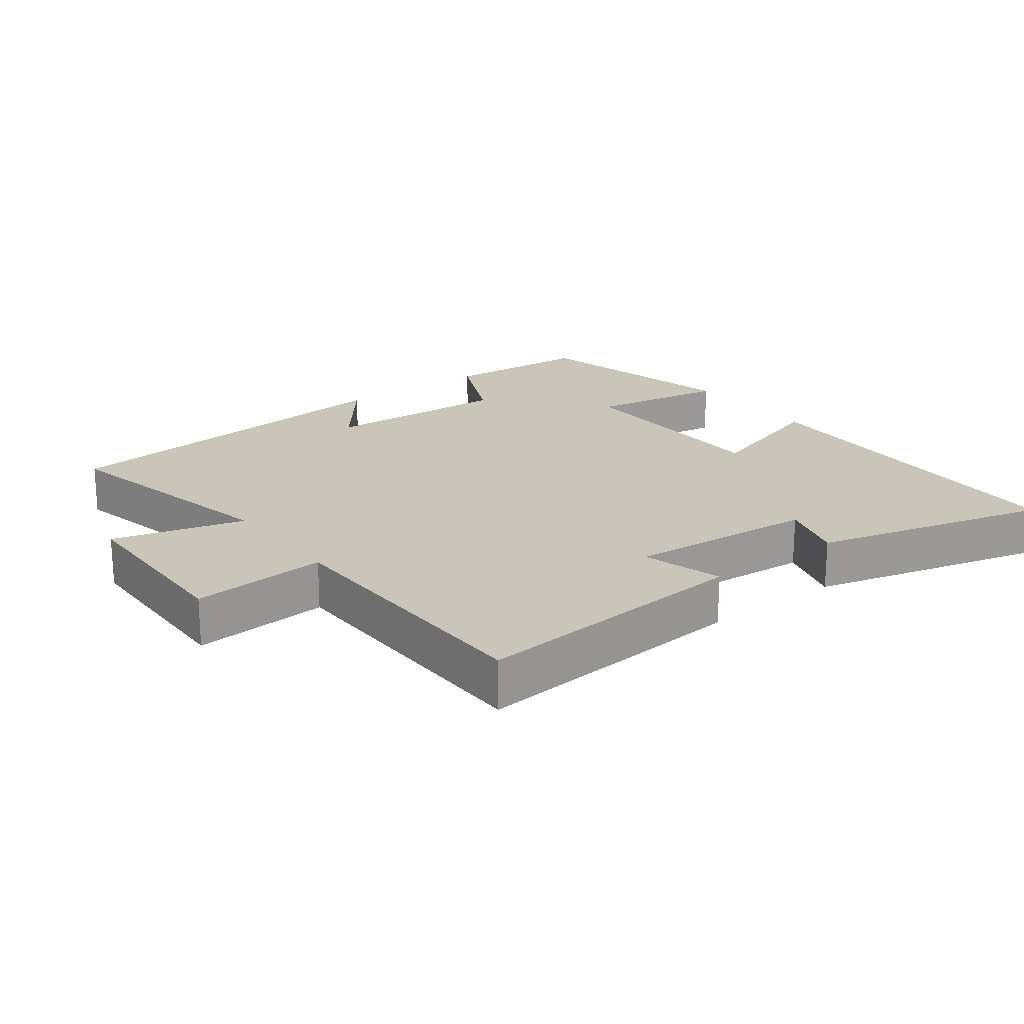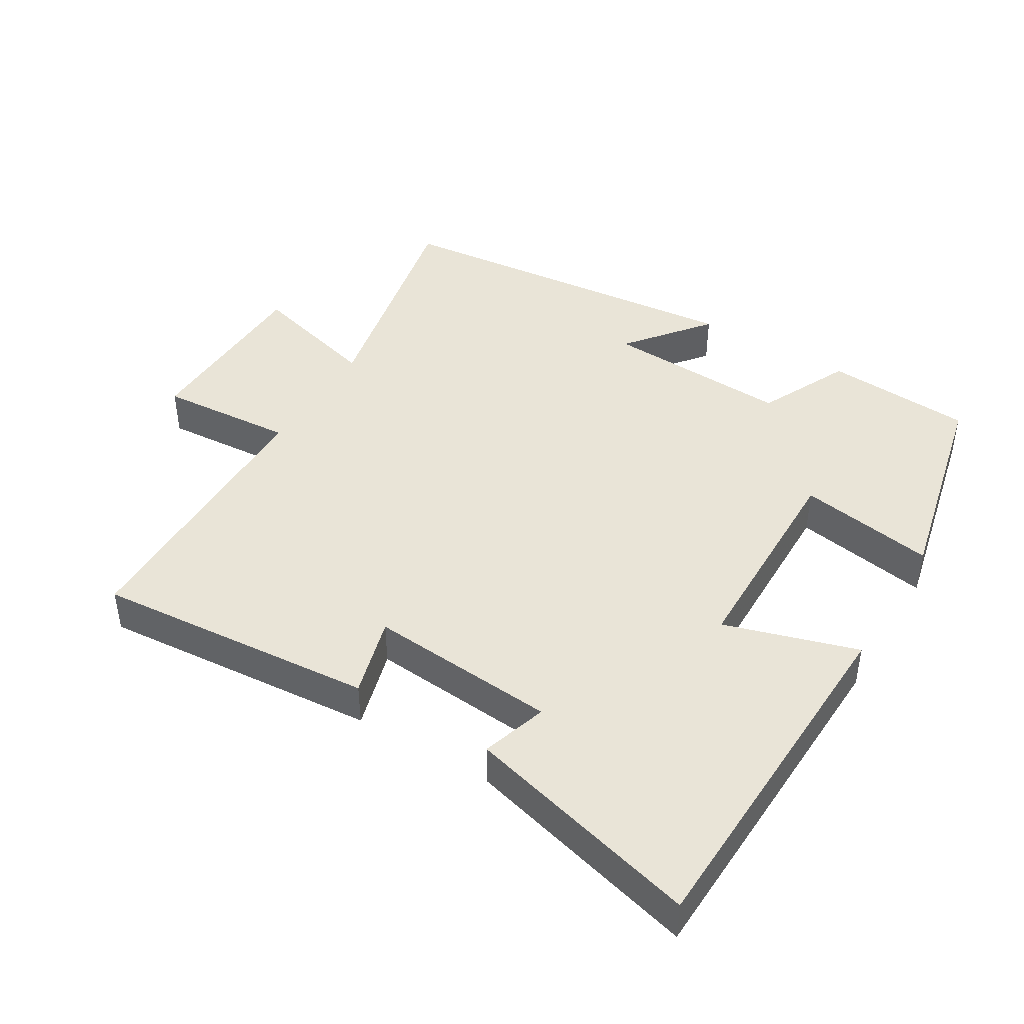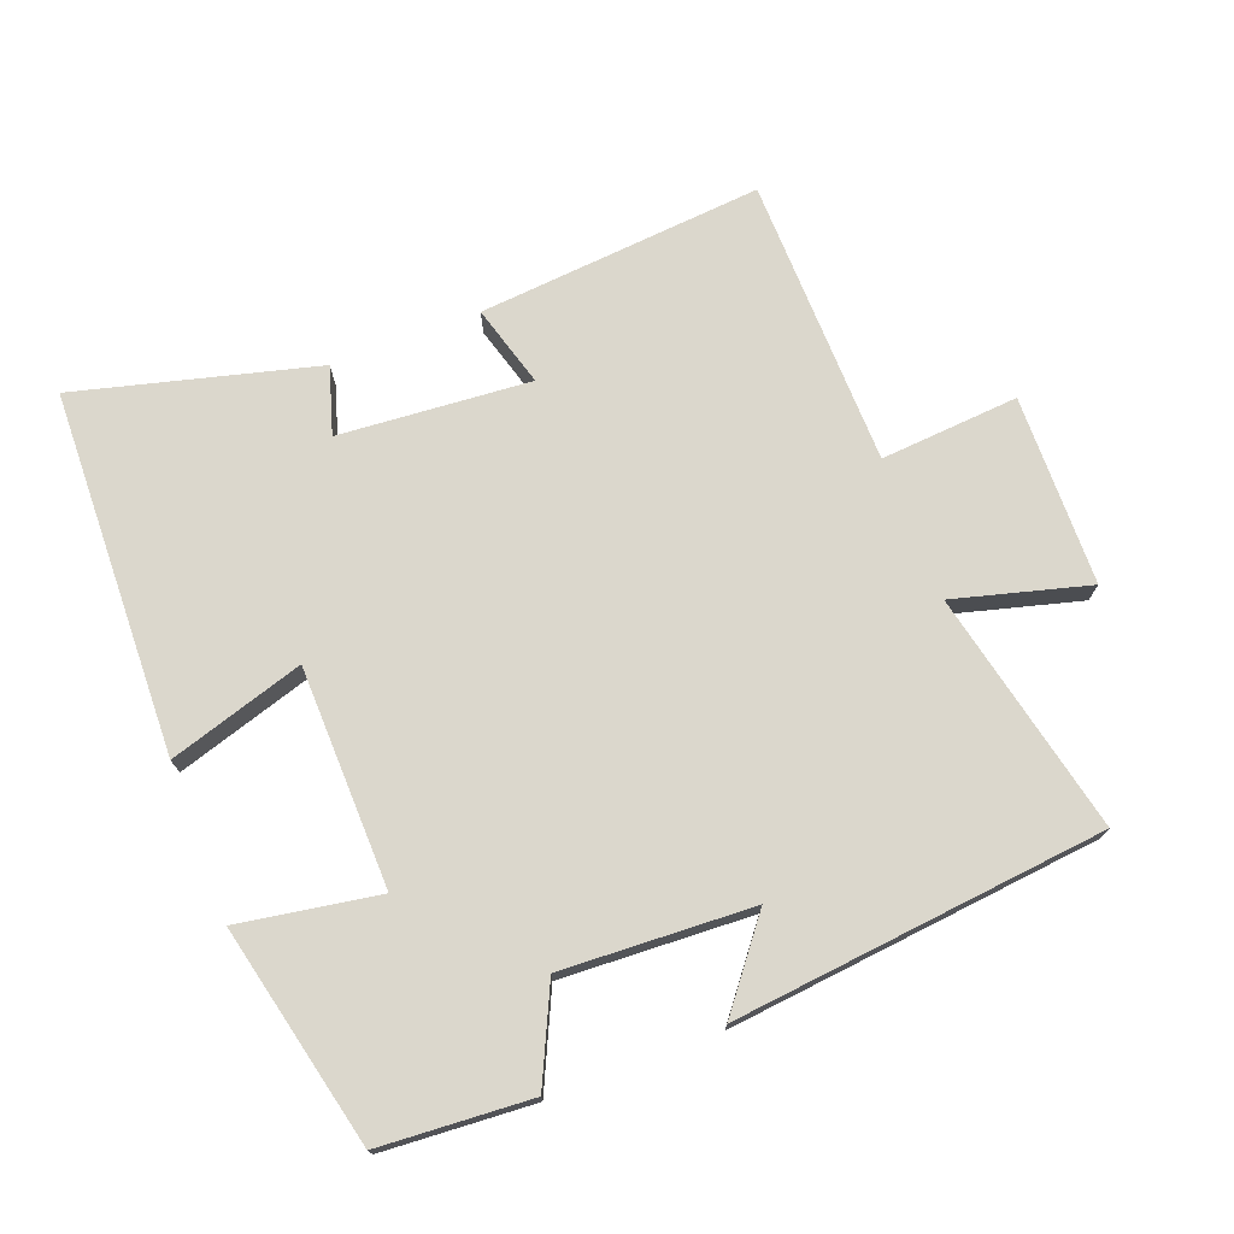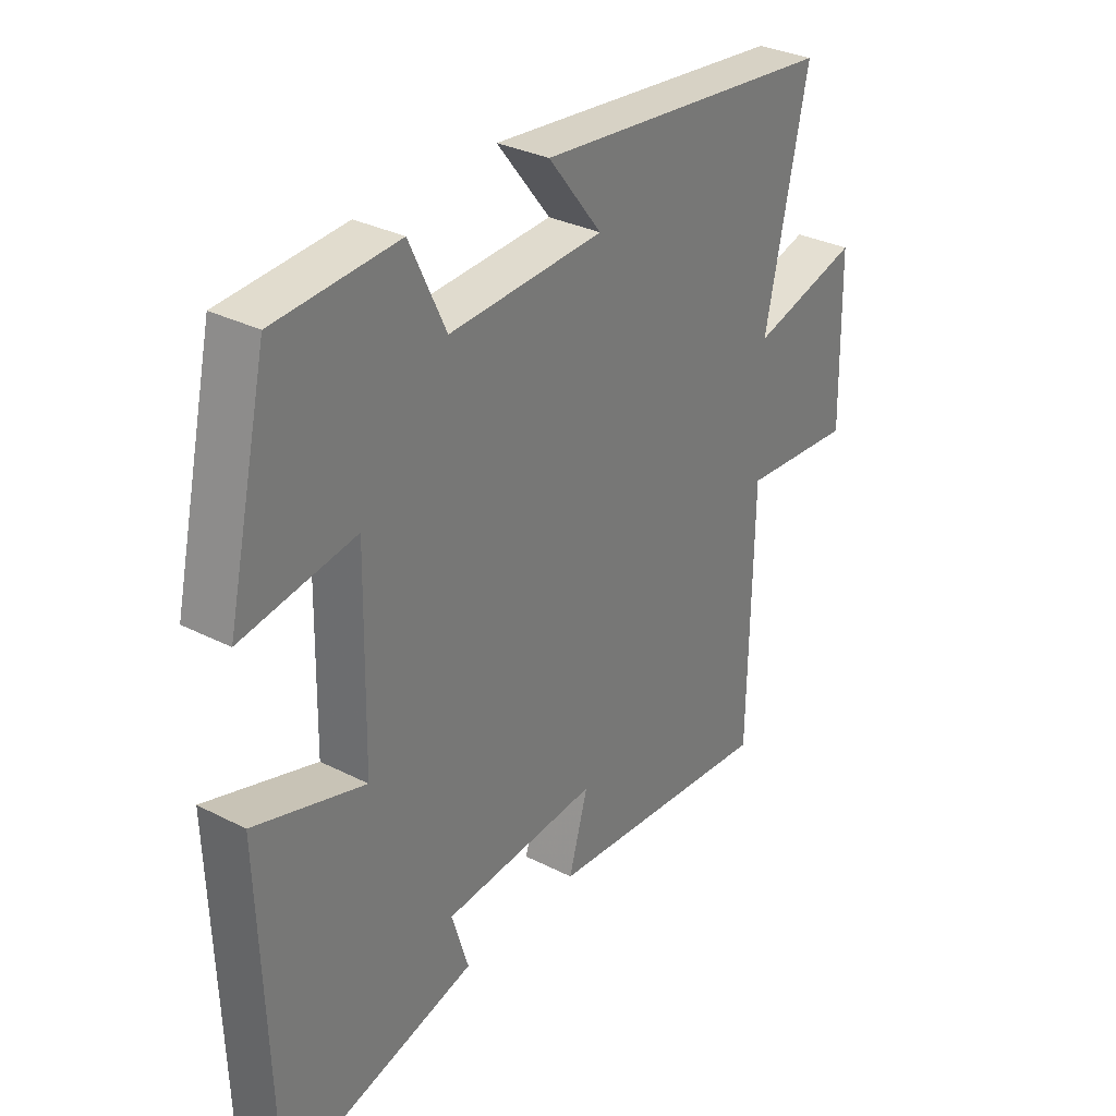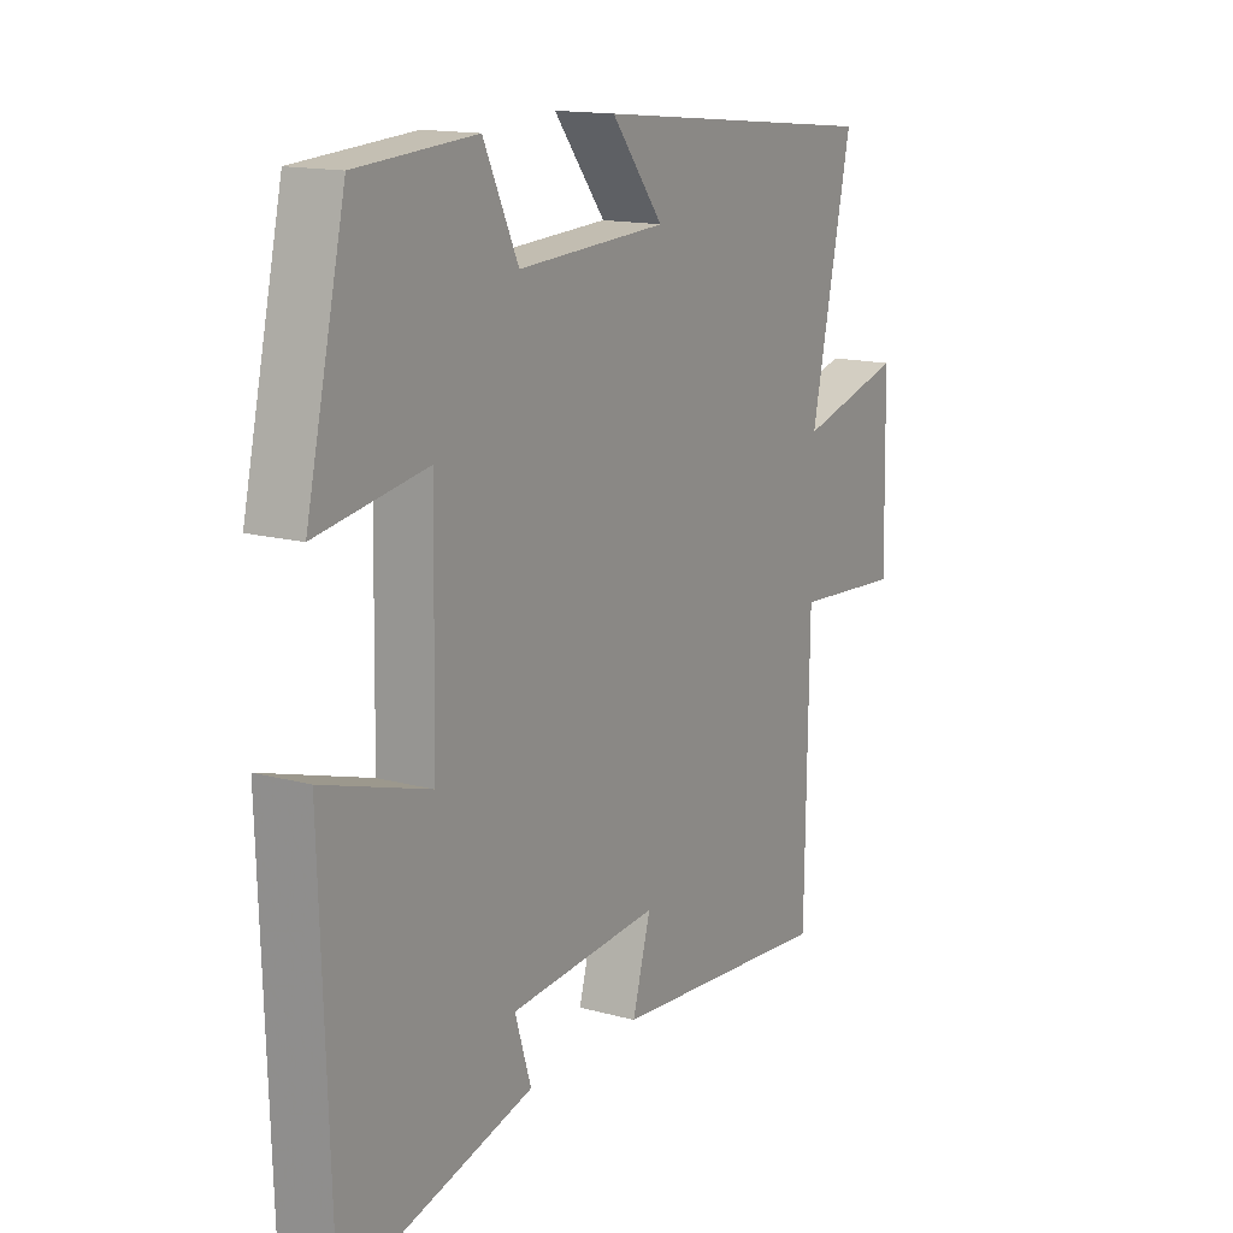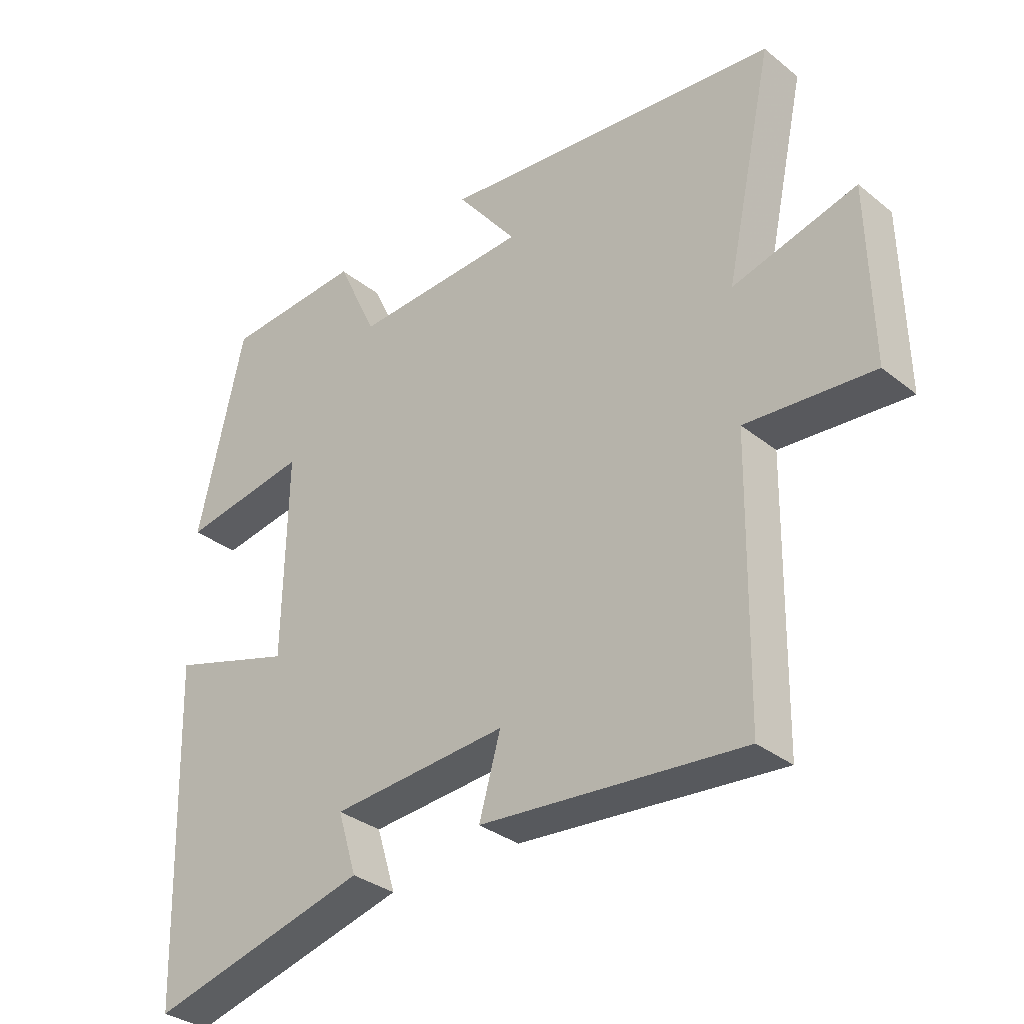
<metadata>
{"format":"obj","ext":"obj","renderer":"f3d","projection":"perspective","resolution":1024,"background":"white","views":[{"elev":20.7,"azim":142.9,"up":"+Y"},{"elev":43.5,"azim":-148.7,"up":"+Y"},{"elev":73.4,"azim":-21.0,"up":"+Y"},{"elev":31.7,"azim":-54.2,"up":"+Z"},{"elev":14.8,"azim":-59.4,"up":"+Z"},{"elev":-32.9,"azim":42.4,"up":"+Z"}]}
</metadata>
<code>
v 0.576 0.07 0.445
v 0.5 0.07 0.094
v 0.695 0.07 0.147
v 0.701 0.07 -0.129
v 0.5 0.07 -0.114
v 0.493 0.07 -0.535
v 0.079 0.07 -0.5
v 0.113 0.07 -0.381
v -0.165 0.07 -0.403
v -0.135 0.07 -0.5
v -0.483 0.07 -0.591
v -0.5 0.07 -0.062
v -0.304 0.07 -0.122
v -0.298 0.07 0.198
v -0.5 0.07 0.164
v -0.427 0.07 0.485
v -0.208 0.07 0.5
v -0.144 0.07 0.364
v 0.132 0.07 0.378
v 0.036 0.07 0.5
v 0.576 0 0.445
v 0.5 0 0.094
v 0.695 0 0.147
v 0.701 0 -0.129
v 0.5 0 -0.114
v 0.493 0 -0.535
v 0.079 0 -0.5
v 0.113 0 -0.381
v -0.165 0 -0.403
v -0.135 0 -0.5
v -0.483 0 -0.591
v -0.5 0 -0.062
v -0.304 0 -0.122
v -0.298 0 0.198
v -0.5 0 0.164
v -0.427 0 0.485
v -0.208 0 0.5
v -0.144 0 0.364
v 0.132 0 0.378
v 0.036 0 0.5
f 19 20 1 2
f 18 19 2
f 15 16 17 18
f 14 15 18
f 13 14 18 2
f 10 11 12 13
f 9 10 13
f 8 9 13 2
f 5 6 7 8
f 5 8 2 3
f 3 4 5
f 22 21 40 39
f 22 39 38
f 38 37 36 35
f 38 35 34
f 22 38 34 33
f 33 32 31 30
f 33 30 29
f 22 33 29 28
f 28 27 26 25
f 23 22 28 25
f 25 24 23
f 1 21 22 2
f 2 22 23 3
f 3 23 24 4
f 4 24 25 5
f 5 25 26 6
f 6 26 27 7
f 7 27 28 8
f 8 28 29 9
f 9 29 30 10
f 10 30 31 11
f 11 31 32 12
f 12 32 33 13
f 13 33 34 14
f 14 34 35 15
f 15 35 36 16
f 16 36 37 17
f 17 37 38 18
f 18 38 39 19
f 19 39 40 20
f 20 40 21 1

</code>
